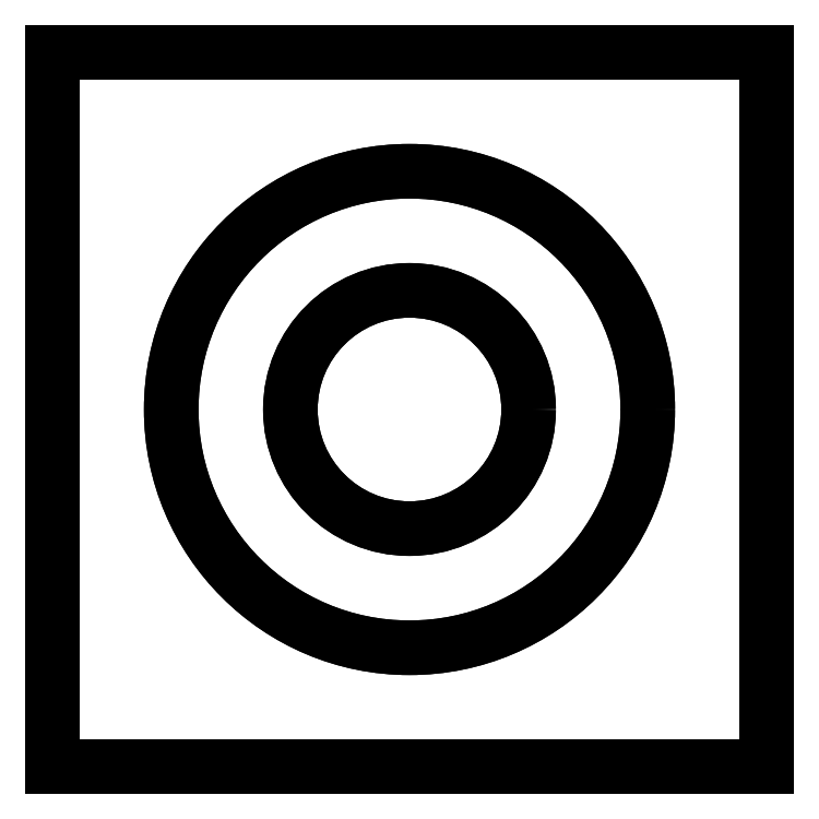
<metadata>
{"format":"dxf","ext":"dxf","renderer":"ezdxf+matplotlib","layout":"modelspace","background":"white","min_lineweight":24,"dpi":150}
</metadata>
<code>
0
SECTION
2
ENTITIES
0
INSERT
8
AME_FRZ
2
AME_NIL
10
0
20
0
30
0
0
INSERT
8
AME_FRZ
2
AME_SOL
10
0
20
0
30
0
0
INSERT
8
AME_FRZ
2
AME_NIL
10
0
20
0
30
0
0
INSERT
8
AME_FRZ
2
AME_NIL
10
3
20
3
30
3
0
INSERT
8
AME_FRZ
2
AME_NIL
10
3
20
3
30
4
0
INSERT
8
AME_FRZ
2
AME_NIL
10
0
20
0
30
0
0
INSERT
8
0
2
*U5
10
0
20
0
30
0
0
INSERT
8
AME_FRZ
2
AME_NIL
10
1
20
1
30
1
0
INSERT
8
AME_FRZ
2
AME_NIL
10
1
20
1
30
1
0
ENDSEC
0
EOF

</code>
